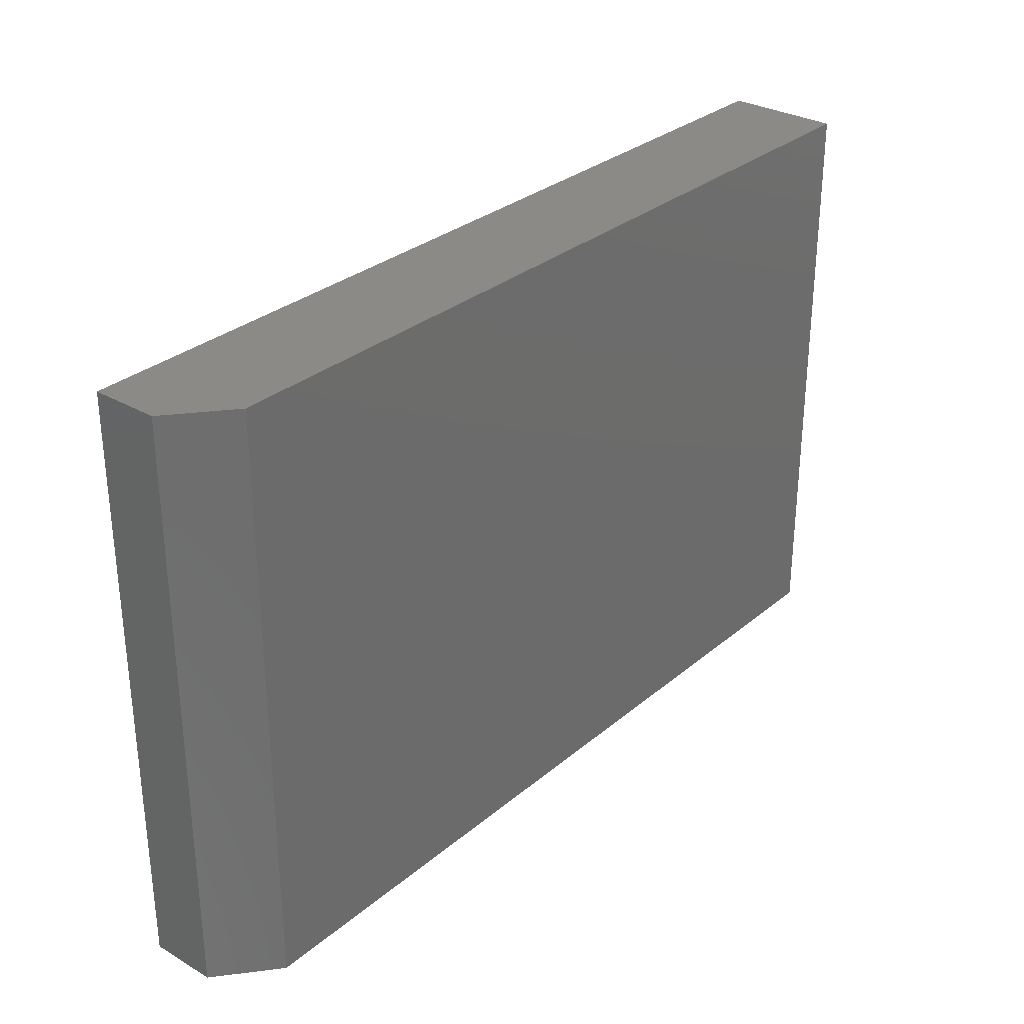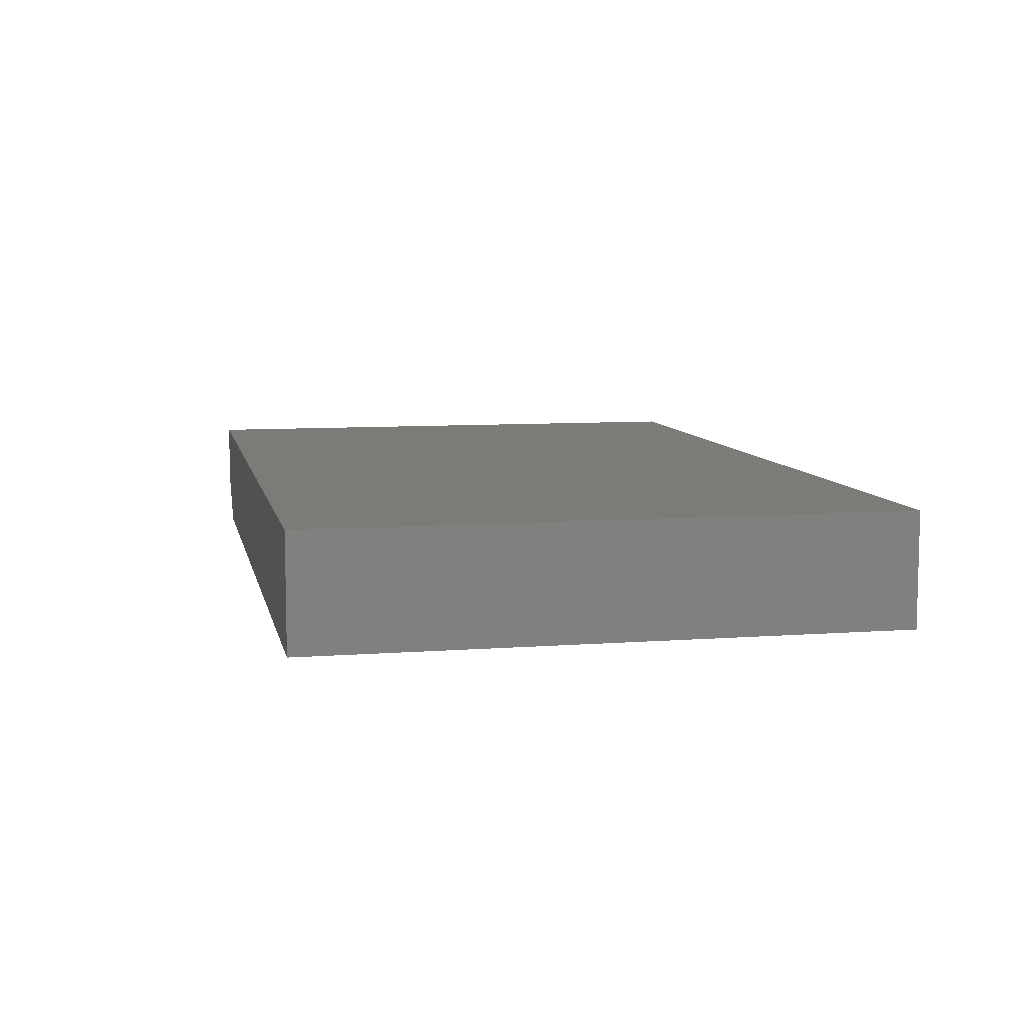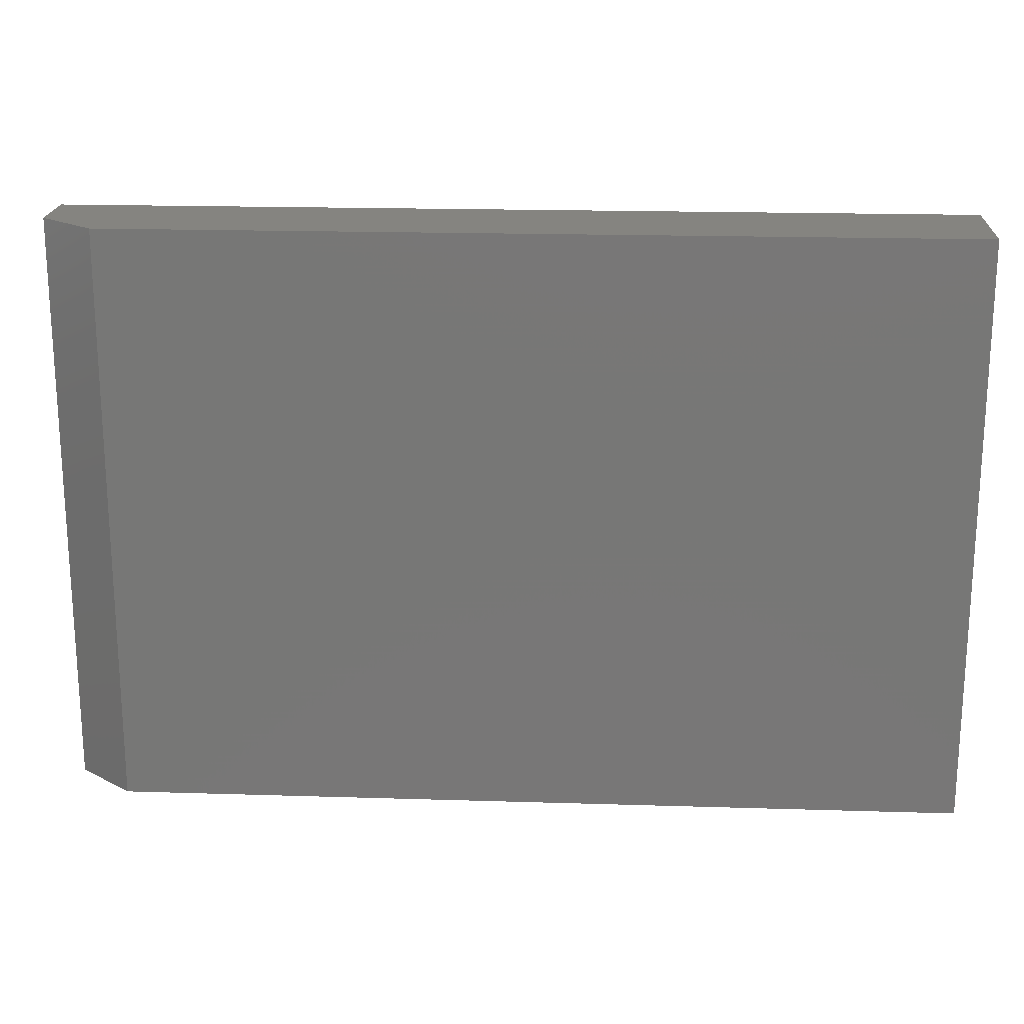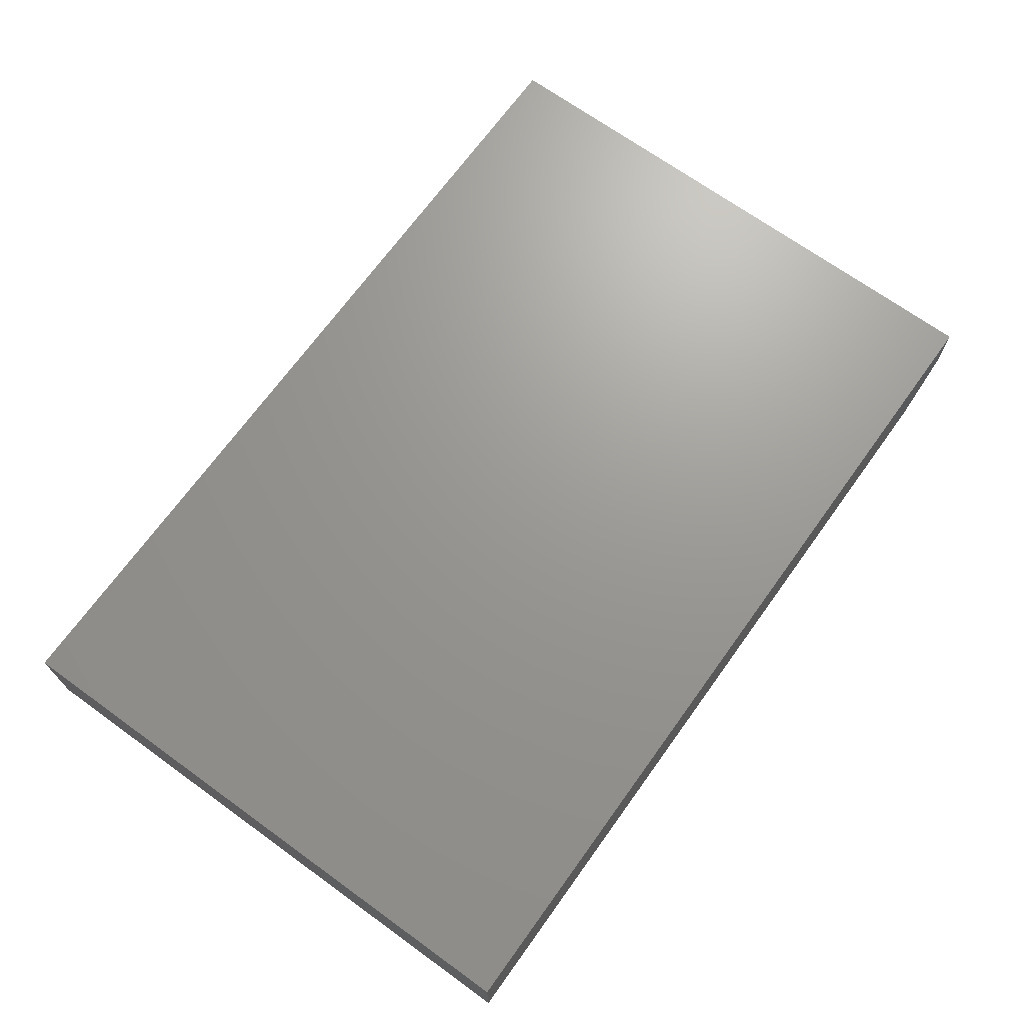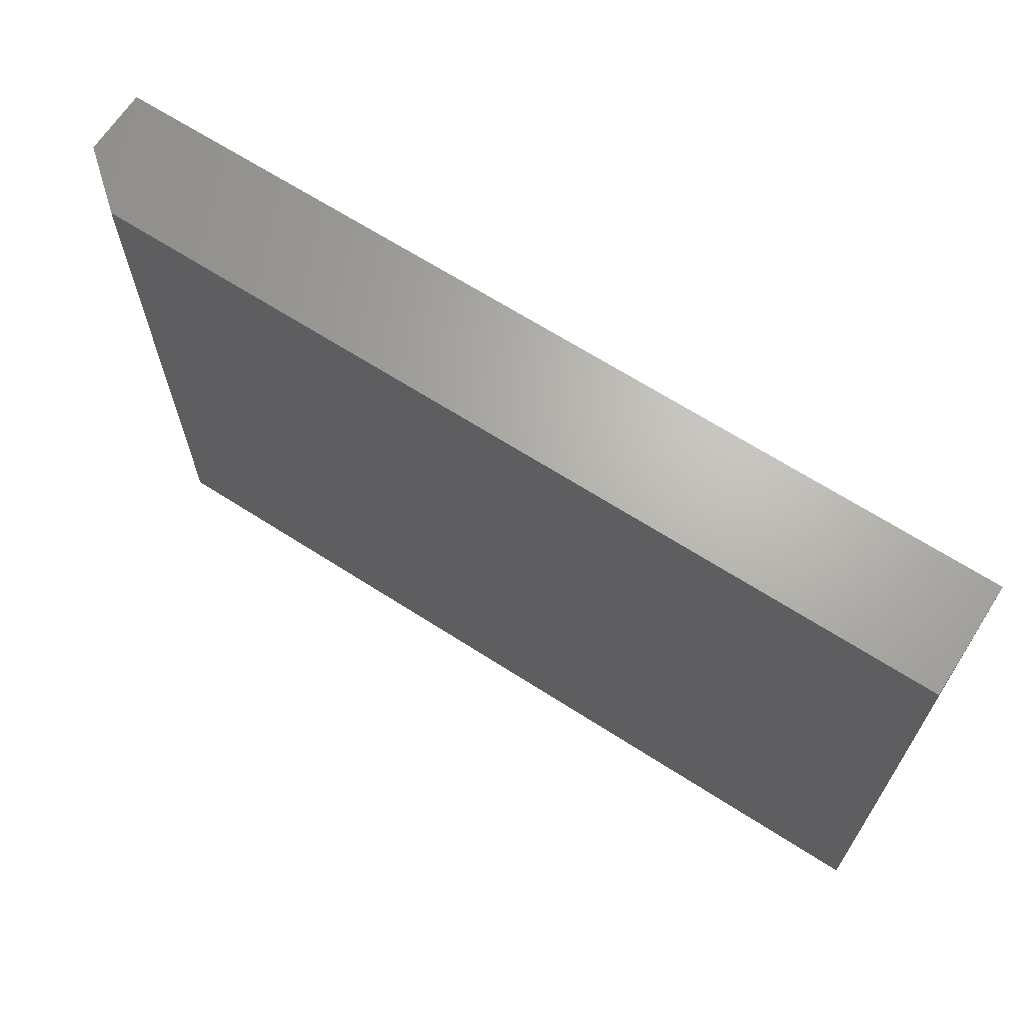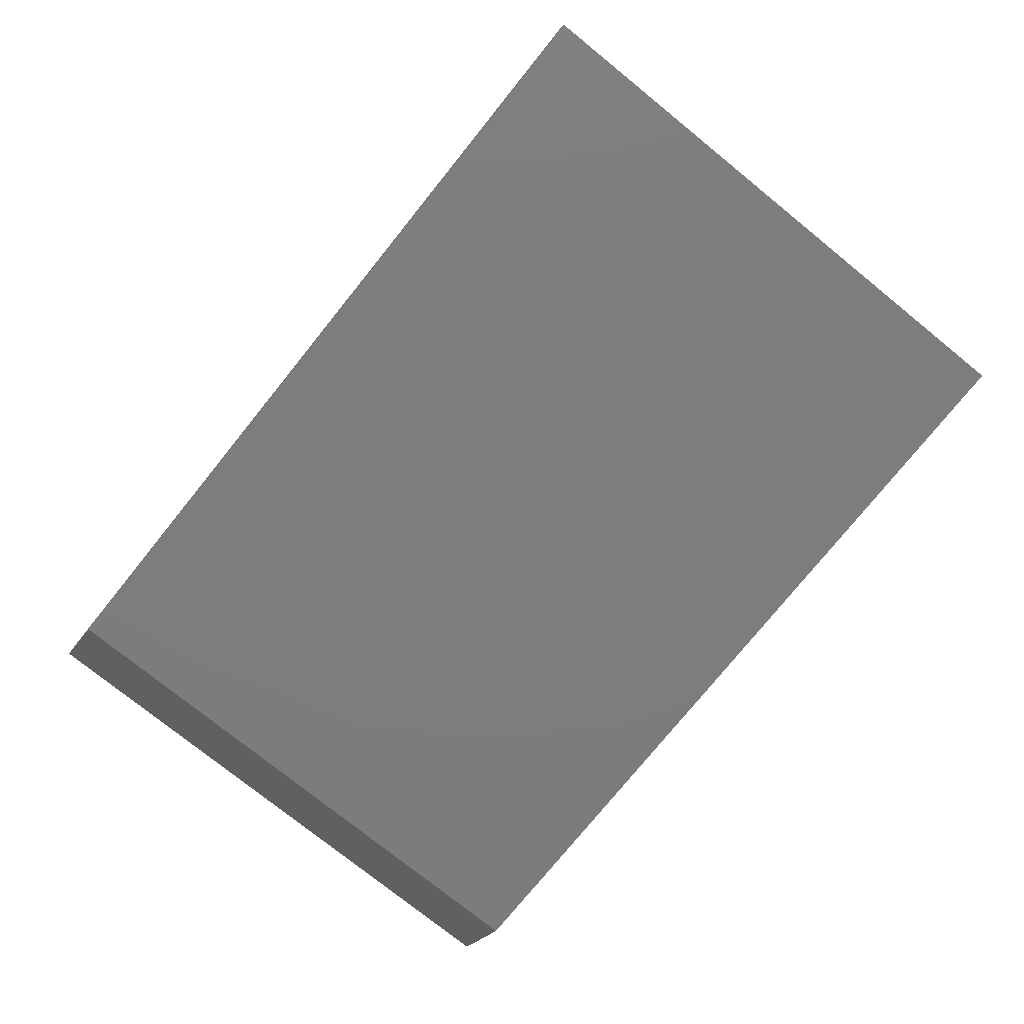
<metadata>
{"format":"stl","ext":"stl","renderer":"f3d","projection":"perspective","resolution":1024,"background":"white","views":[{"elev":30.5,"azim":130.0,"up":"+Y"},{"elev":8.2,"azim":-101.7,"up":"+Z"},{"elev":19.5,"azim":-176.7,"up":"+Y"},{"elev":69.7,"azim":-54.2,"up":"+Z"},{"elev":66.4,"azim":-147.2,"up":"+Y"},{"elev":-76.5,"azim":-128.9,"up":"+Z"}]}
</metadata>
<code>
# stl→obj: 10 verts, 16 faces
v -0.75 -0.4844 0
v -0.75 0.4946 0
v 0.6562 -0.4844 0
v 0.6562 0.4946 0
v -0.75 0.4946 0.1875
v 0.75 0.4946 0.1875
v 0.75 0.4946 0.07812
v 0.75 -0.4844 0.1875
v 0.75 -0.4844 0.07812
v -0.75 -0.4844 0.1875
f 1 2 3
f 3 2 4
f 2 5 4
f 4 5 6
f 4 6 7
f 8 9 6
f 6 9 7
f 10 1 8
f 8 1 3
f 8 3 9
f 9 3 7
f 7 3 4
f 10 8 5
f 5 8 6
f 5 2 10
f 10 2 1

</code>
